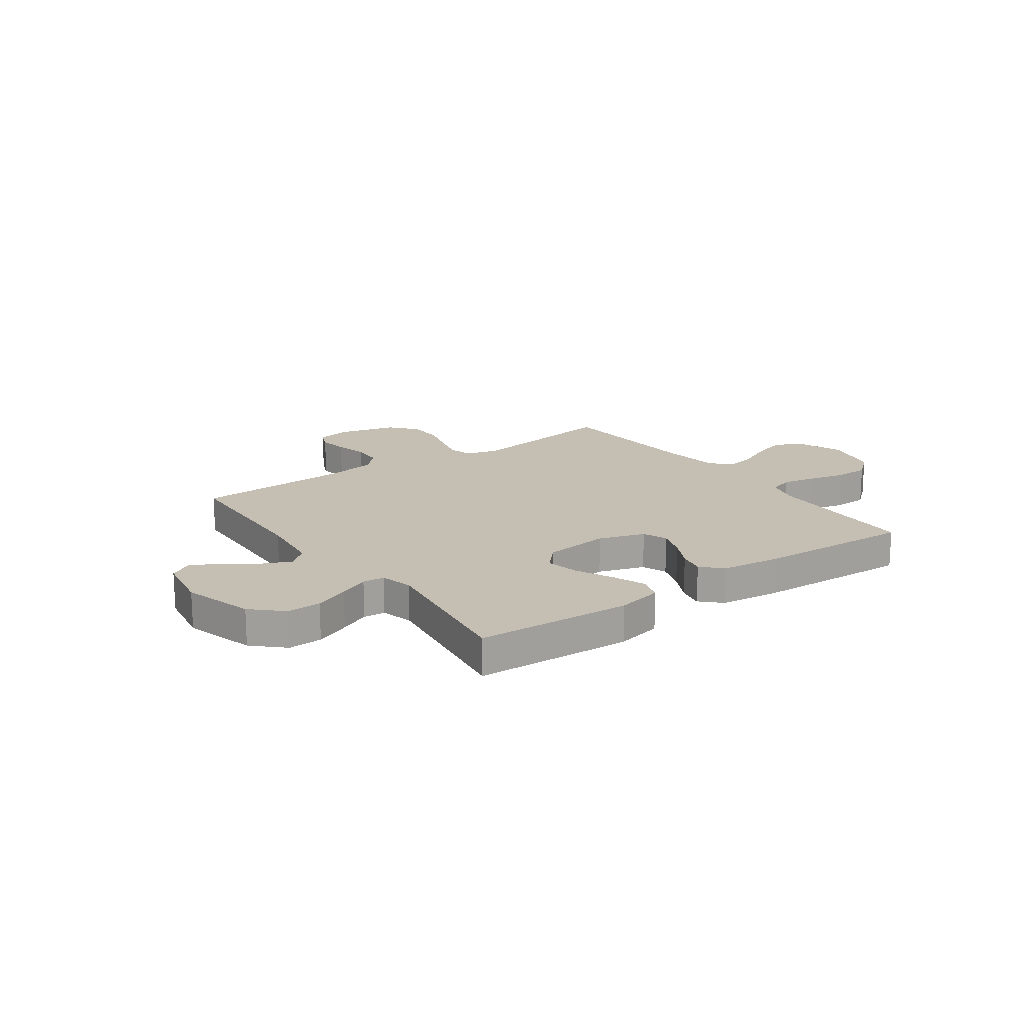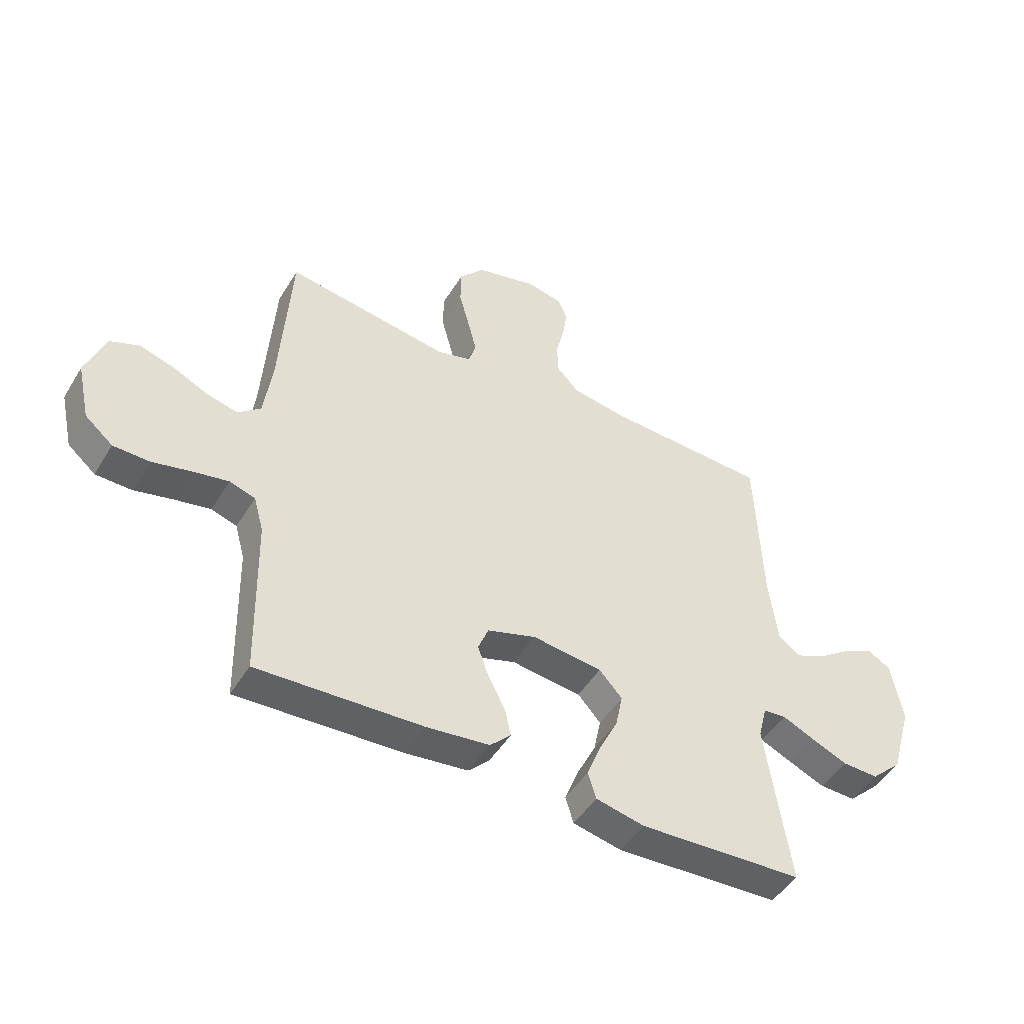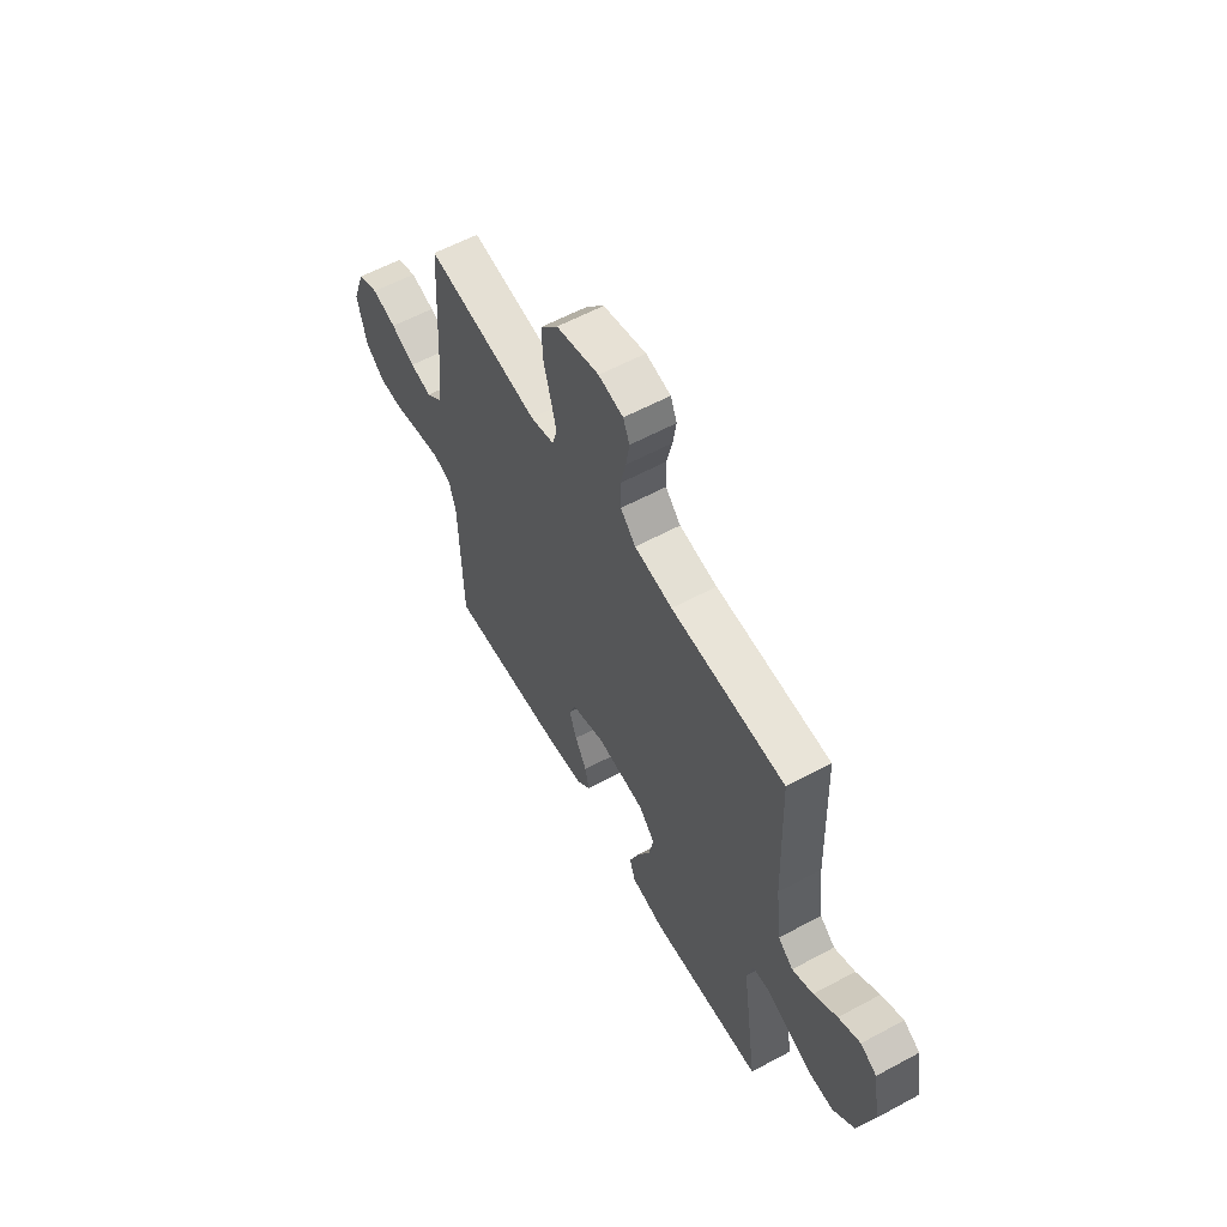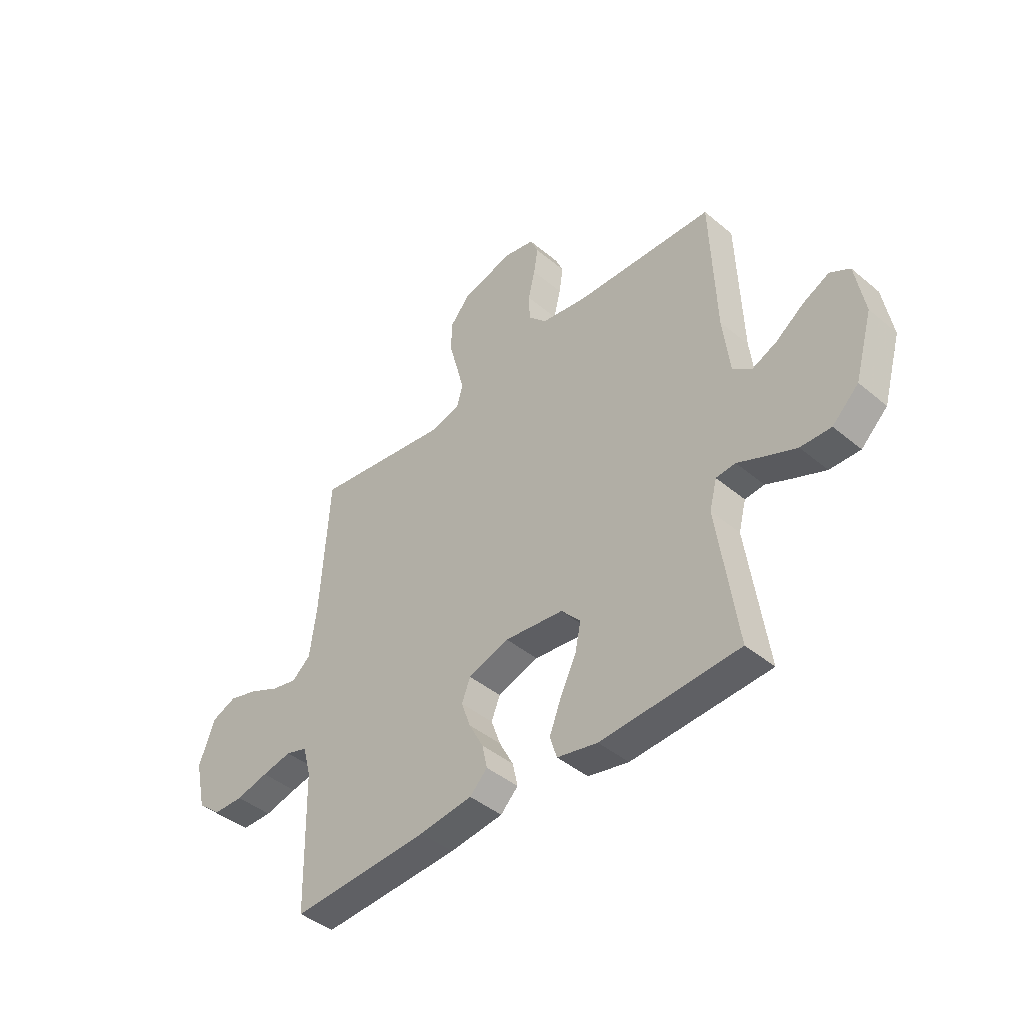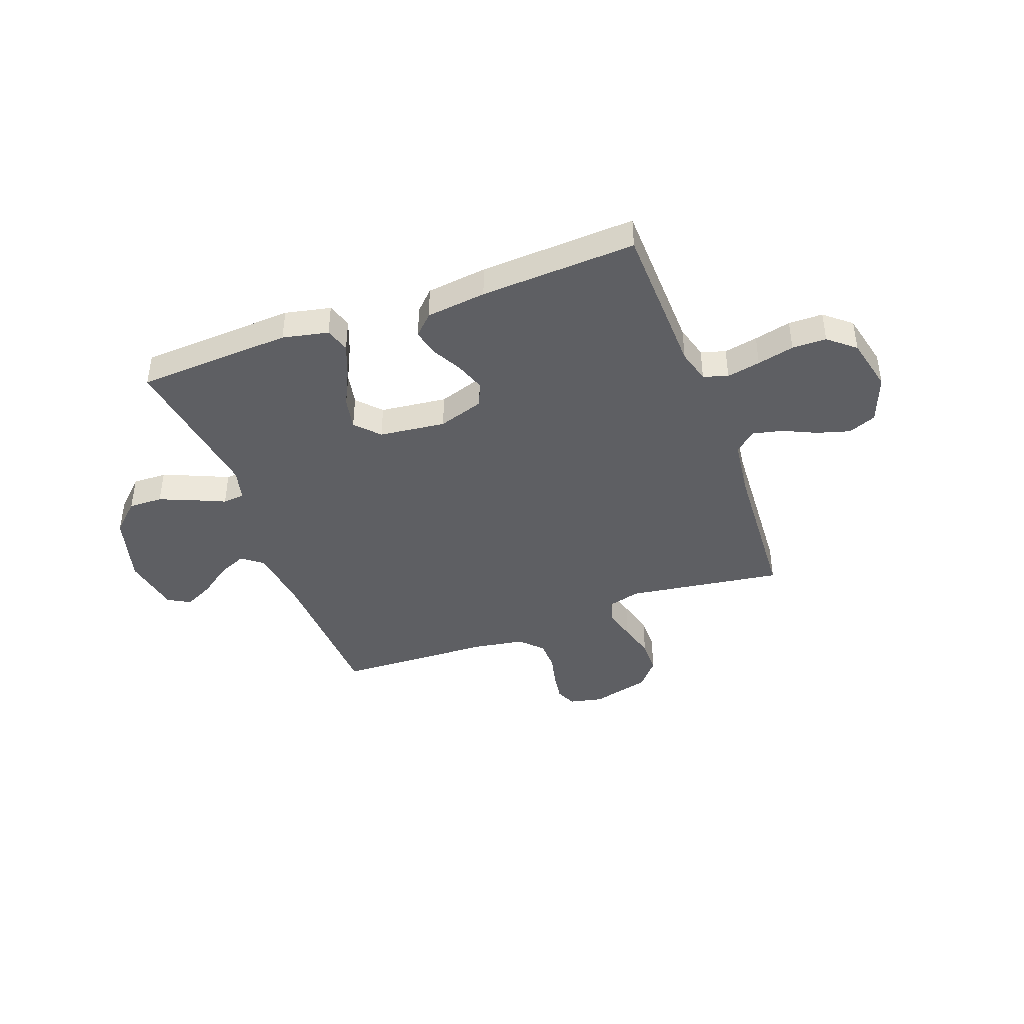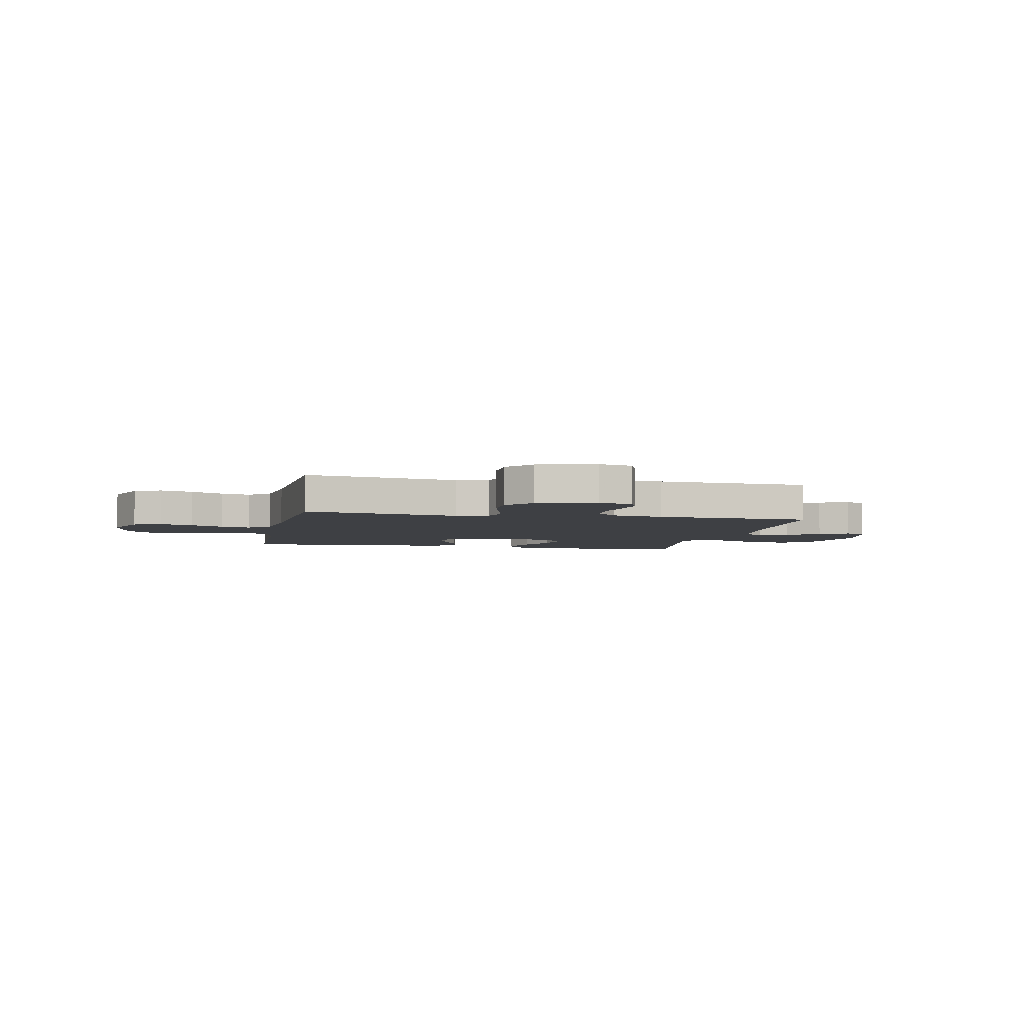
<metadata>
{"format":"obj","ext":"obj","renderer":"f3d","projection":"perspective","resolution":1024,"background":"white","views":[{"elev":17.6,"azim":144.4,"up":"+Y"},{"elev":-47.8,"azim":-30.1,"up":"+Z"},{"elev":59.1,"azim":61.0,"up":"+Z"},{"elev":-43.2,"azim":45.4,"up":"+Z"},{"elev":-41.8,"azim":-159.6,"up":"+Y"},{"elev":-4.6,"azim":-11.7,"up":"+Y"}]}
</metadata>
<code>
v 0.5 0.07 0.5
v 0.511 0.07 0.2
v 0.526 0.07 0.075
v 0.566 0.07 0.043
v 0.621 0.07 0.067
v 0.682 0.07 0.111
v 0.739 0.07 0.139
v 0.782 0.07 0.114
v 0.802 0.07 0
v 0.763 0.07 -0.136
v 0.706 0.07 -0.19
v 0.64 0.07 -0.188
v 0.573 0.07 -0.16
v 0.515 0.07 -0.134
v 0.473 0.07 -0.138
v 0.457 0.07 -0.2
v 0.5 0.07 -0.5
v 0.2 0.07 -0.516
v 0.112 0.07 -0.497
v 0.097 0.07 -0.449
v 0.122 0.07 -0.385
v 0.157 0.07 -0.314
v 0.17 0.07 -0.251
v 0.128 0.07 -0.205
v 0 0.07 -0.19
v -0.089 0.07 -0.219
v -0.108 0.07 -0.266
v -0.088 0.07 -0.323
v -0.057 0.07 -0.382
v -0.046 0.07 -0.433
v -0.084 0.07 -0.471
v -0.2 0.07 -0.485
v -0.5 0.07 -0.5
v -0.507 0.07 -0.2
v -0.525 0.07 -0.135
v -0.572 0.07 -0.12
v -0.637 0.07 -0.133
v -0.708 0.07 -0.15
v -0.774 0.07 -0.149
v -0.825 0.07 -0.106
v -0.849 0.07 0
v -0.814 0.07 0.093
v -0.76 0.07 0.115
v -0.696 0.07 0.096
v -0.632 0.07 0.066
v -0.575 0.07 0.053
v -0.534 0.07 0.088
v -0.519 0.07 0.2
v -0.5 0.07 0.5
v -0.2 0.07 0.456
v -0.137 0.07 0.473
v -0.124 0.07 0.519
v -0.14 0.07 0.582
v -0.159 0.07 0.652
v -0.158 0.07 0.72
v -0.113 0.07 0.773
v 0 0.07 0.802
v 0.065 0.07 0.788
v 0.082 0.07 0.748
v 0.073 0.07 0.691
v 0.058 0.07 0.628
v 0.06 0.07 0.57
v 0.1 0.07 0.528
v 0.2 0.07 0.512
v 0.5 0 0.5
v 0.511 0 0.2
v 0.526 0 0.075
v 0.566 0 0.043
v 0.621 0 0.067
v 0.682 0 0.111
v 0.739 0 0.139
v 0.782 0 0.114
v 0.802 0 0
v 0.763 0 -0.136
v 0.706 0 -0.19
v 0.64 0 -0.188
v 0.573 0 -0.16
v 0.515 0 -0.134
v 0.473 0 -0.138
v 0.457 0 -0.2
v 0.5 0 -0.5
v 0.2 0 -0.516
v 0.112 0 -0.497
v 0.097 0 -0.449
v 0.122 0 -0.385
v 0.157 0 -0.314
v 0.17 0 -0.251
v 0.128 0 -0.205
v 0 0 -0.19
v -0.089 0 -0.219
v -0.108 0 -0.266
v -0.088 0 -0.323
v -0.057 0 -0.382
v -0.046 0 -0.433
v -0.084 0 -0.471
v -0.2 0 -0.485
v -0.5 0 -0.5
v -0.507 0 -0.2
v -0.525 0 -0.135
v -0.572 0 -0.12
v -0.637 0 -0.133
v -0.708 0 -0.15
v -0.774 0 -0.149
v -0.825 0 -0.106
v -0.849 0 0
v -0.814 0 0.093
v -0.76 0 0.115
v -0.696 0 0.096
v -0.632 0 0.066
v -0.575 0 0.053
v -0.534 0 0.088
v -0.519 0 0.2
v -0.5 0 0.5
v -0.2 0 0.456
v -0.137 0 0.473
v -0.124 0 0.519
v -0.14 0 0.582
v -0.159 0 0.652
v -0.158 0 0.72
v -0.113 0 0.773
v 0 0 0.802
v 0.065 0 0.788
v 0.082 0 0.748
v 0.073 0 0.691
v 0.058 0 0.628
v 0.06 0 0.57
v 0.1 0 0.528
v 0.2 0 0.512
f 58 59 60 61
f 56 57 58 61
f 56 61 62
f 53 54 55 56
f 52 53 56 62
f 51 52 62 63
f 48 49 50
f 47 48 50 51
f 42 43 44 45
f 42 45 46
f 41 42 46
f 40 41 46
f 37 38 39 40
f 36 37 40 46
f 35 36 46 47
f 31 32 33 34
f 28 29 30 31
f 27 28 31 34
f 26 27 34 35
f 19 20 21 22
f 17 18 19 22
f 16 17 22 23
f 15 16 23 24
f 11 12 13 14
f 9 10 11 14
f 9 14 15
f 5 6 7 8
f 4 5 8 9
f 64 1 2
f 64 2 3
f 63 64 3
f 51 63 3
f 47 51 3 4
f 25 26 35 47
f 15 24 25 47
f 4 9 15 47
f 125 124 123 122
f 125 122 121 120
f 126 125 120
f 120 119 118 117
f 126 120 117 116
f 127 126 116 115
f 114 113 112
f 115 114 112 111
f 109 108 107 106
f 110 109 106
f 110 106 105
f 110 105 104
f 104 103 102 101
f 110 104 101 100
f 111 110 100 99
f 98 97 96 95
f 95 94 93 92
f 98 95 92 91
f 99 98 91 90
f 86 85 84 83
f 86 83 82 81
f 87 86 81 80
f 88 87 80 79
f 78 77 76 75
f 78 75 74 73
f 79 78 73
f 72 71 70 69
f 73 72 69 68
f 66 65 128
f 67 66 128
f 67 128 127
f 67 127 115
f 68 67 115 111
f 111 99 90 89
f 111 89 88 79
f 111 79 73 68
f 1 65 66 2
f 2 66 67 3
f 3 67 68 4
f 4 68 69 5
f 5 69 70 6
f 6 70 71 7
f 7 71 72 8
f 8 72 73 9
f 9 73 74 10
f 10 74 75 11
f 11 75 76 12
f 12 76 77 13
f 13 77 78 14
f 14 78 79 15
f 15 79 80 16
f 16 80 81 17
f 17 81 82 18
f 18 82 83 19
f 19 83 84 20
f 20 84 85 21
f 21 85 86 22
f 22 86 87 23
f 23 87 88 24
f 24 88 89 25
f 25 89 90 26
f 26 90 91 27
f 27 91 92 28
f 28 92 93 29
f 29 93 94 30
f 30 94 95 31
f 31 95 96 32
f 32 96 97 33
f 33 97 98 34
f 34 98 99 35
f 35 99 100 36
f 36 100 101 37
f 37 101 102 38
f 38 102 103 39
f 39 103 104 40
f 40 104 105 41
f 41 105 106 42
f 42 106 107 43
f 43 107 108 44
f 44 108 109 45
f 45 109 110 46
f 46 110 111 47
f 47 111 112 48
f 48 112 113 49
f 49 113 114 50
f 50 114 115 51
f 51 115 116 52
f 52 116 117 53
f 53 117 118 54
f 54 118 119 55
f 55 119 120 56
f 56 120 121 57
f 57 121 122 58
f 58 122 123 59
f 59 123 124 60
f 60 124 125 61
f 61 125 126 62
f 62 126 127 63
f 63 127 128 64
f 64 128 65 1

</code>
